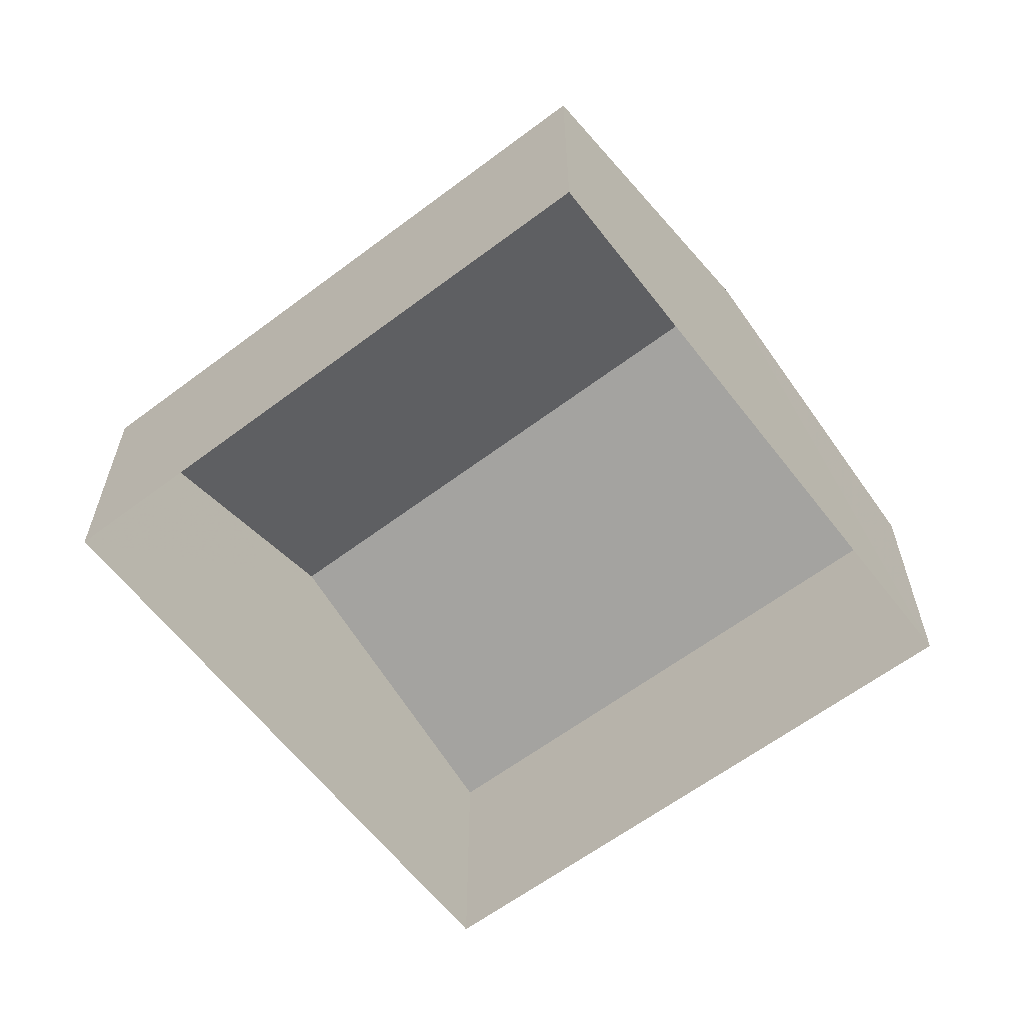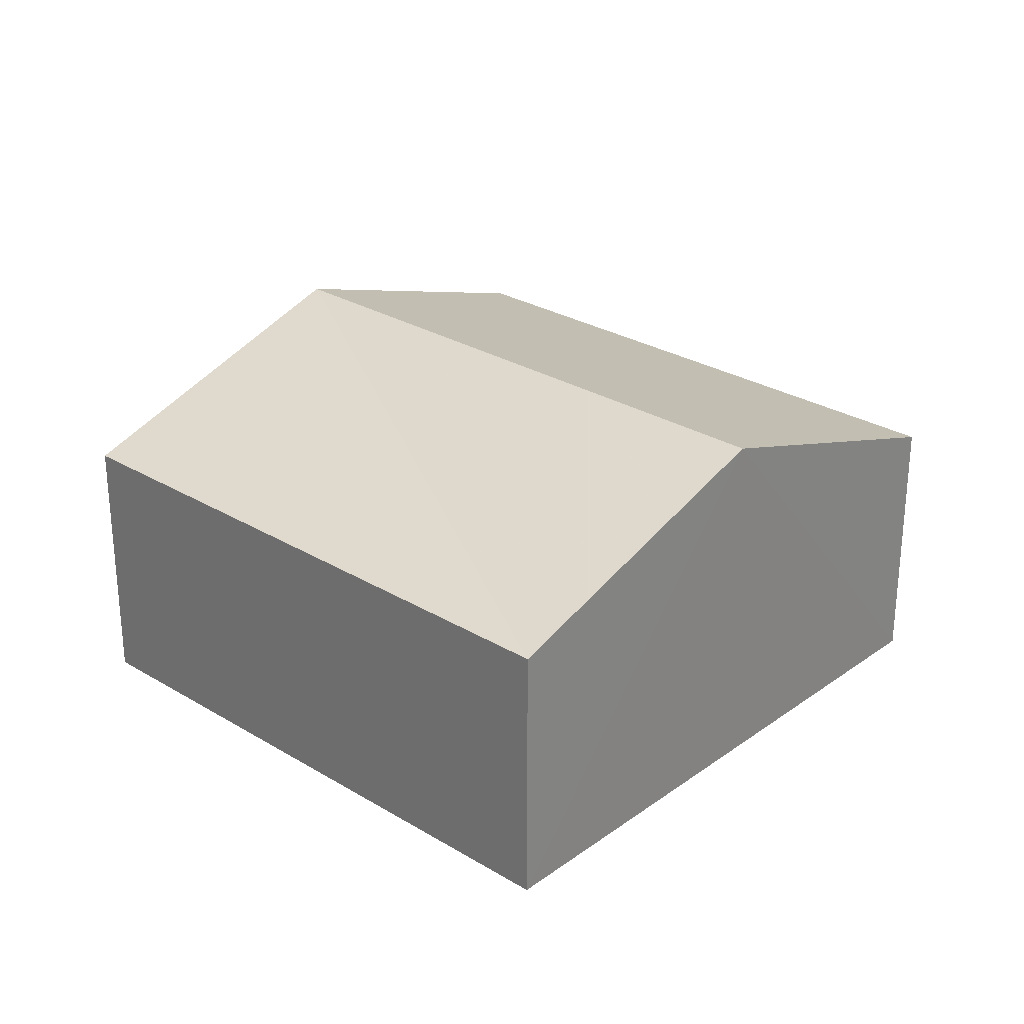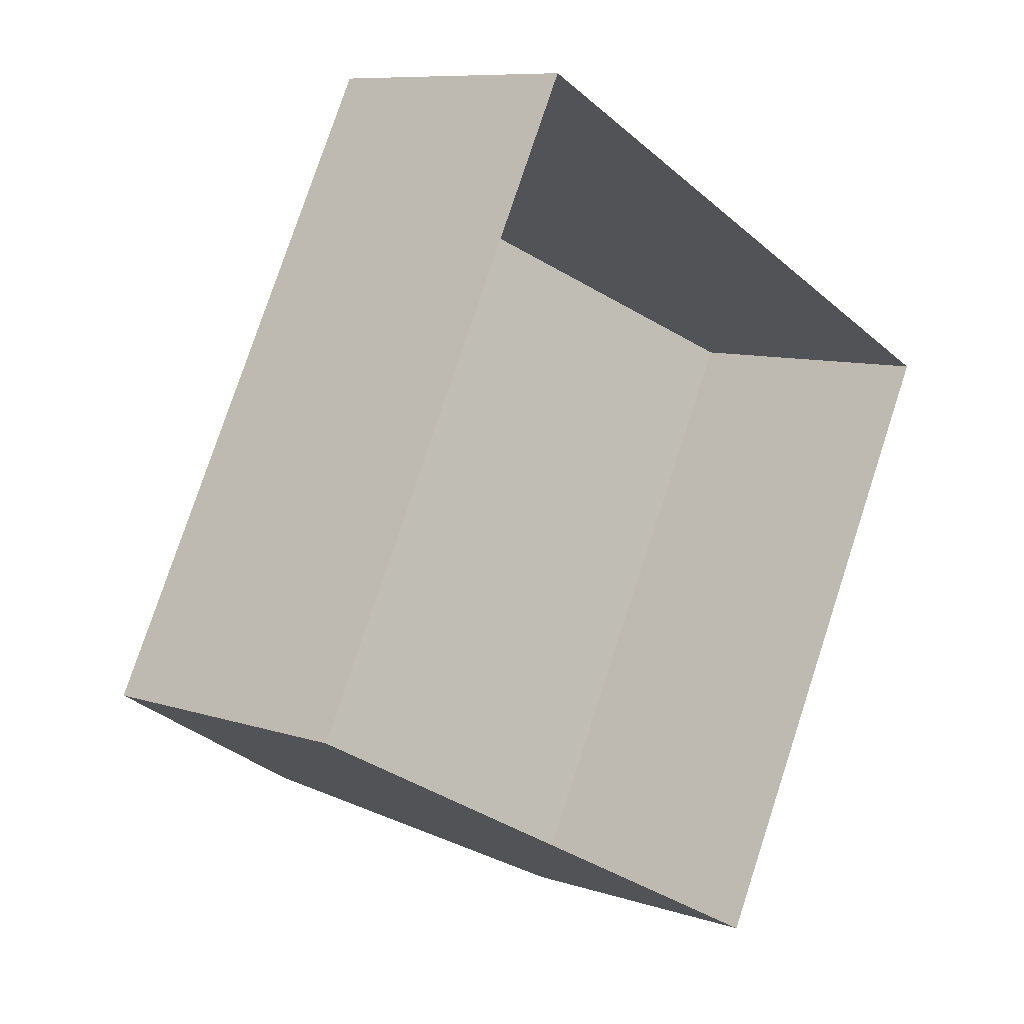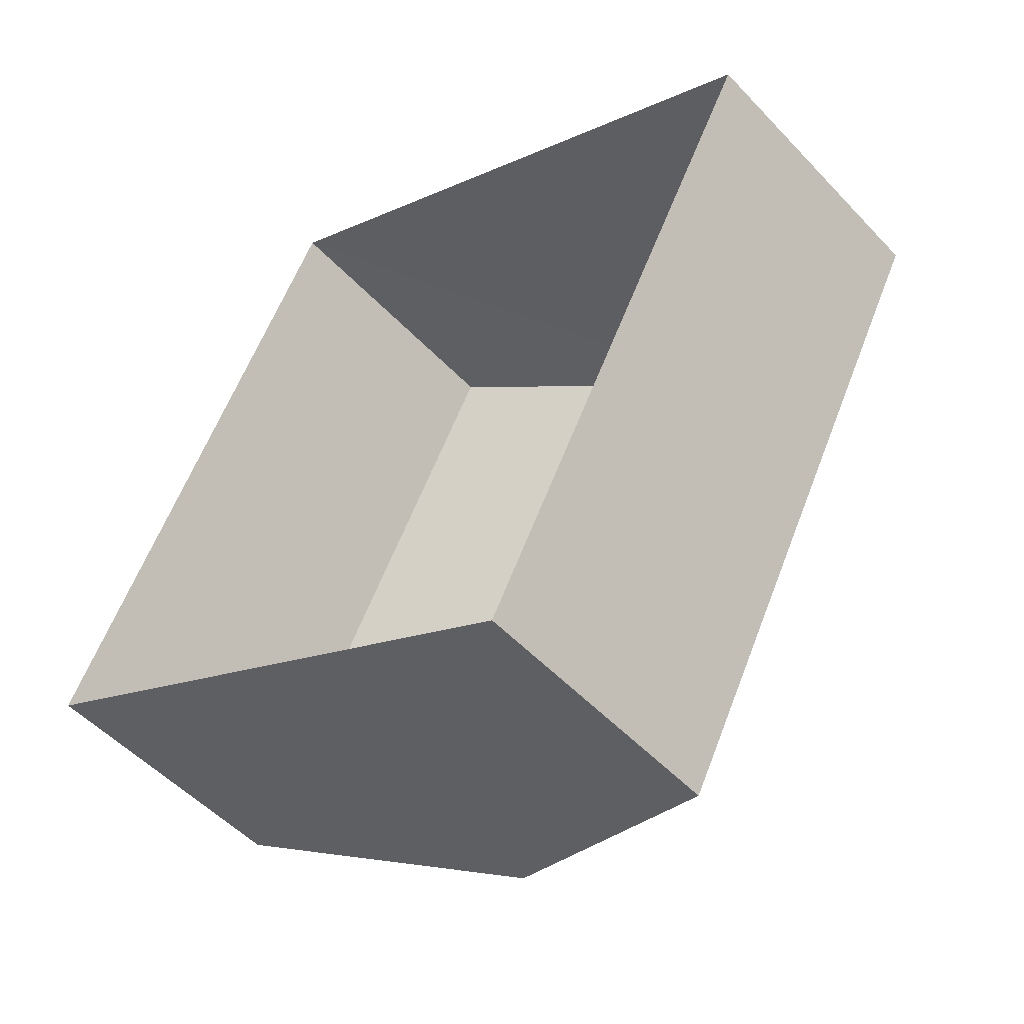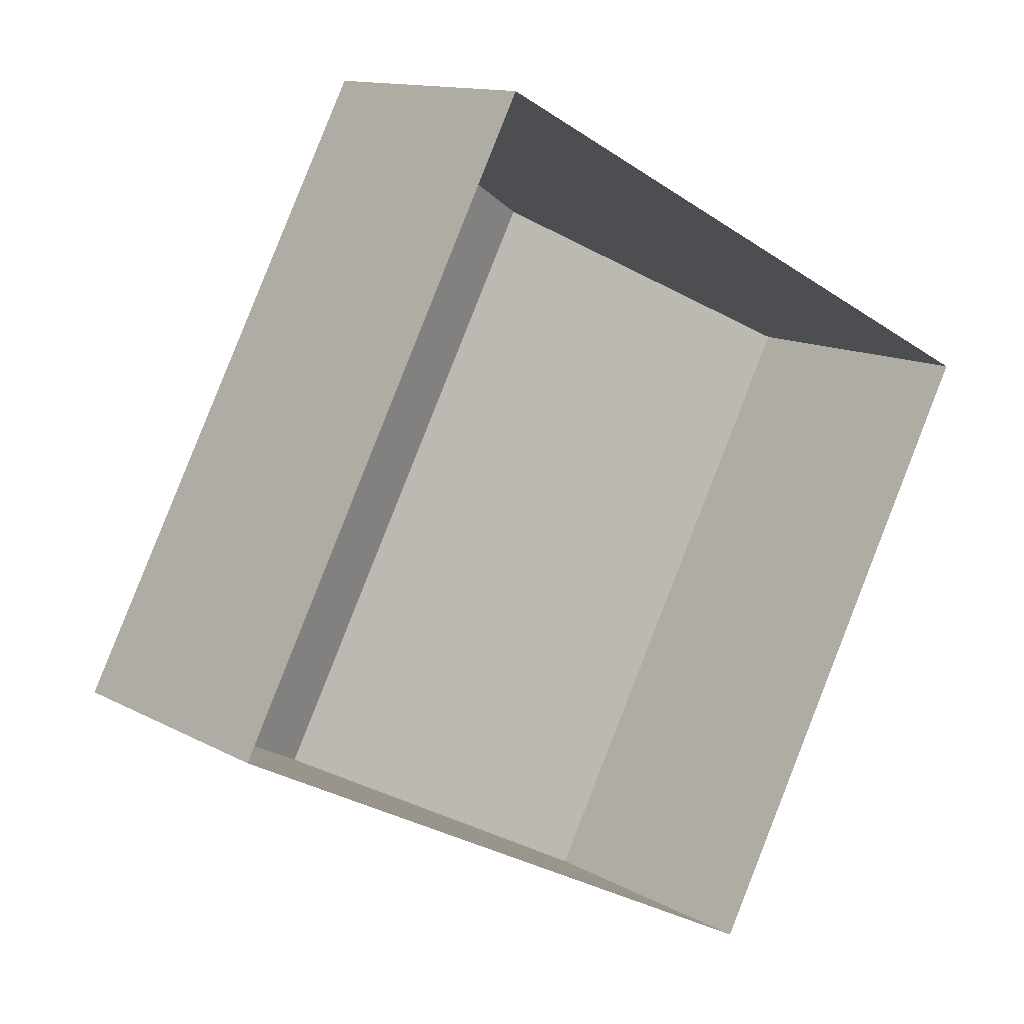
<metadata>
{"format":"obj","ext":"obj","renderer":"f3d","projection":"perspective","resolution":1024,"background":"white","views":[{"elev":-61.6,"azim":155.2,"up":"+Z"},{"elev":27.8,"azim":-19.7,"up":"+Z"},{"elev":8.6,"azim":132.4,"up":"+Y"},{"elev":-51.3,"azim":-138.7,"up":"+Y"},{"elev":12.5,"azim":142.0,"up":"+Y"}]}
</metadata>
<code>
v -3.145e+05 3.971e+04 7.519
v -3.145e+05 3.972e+04 7.521
v -3.145e+05 3.971e+04 7.518
v -3.145e+05 3.972e+04 7.522
v -3.145e+05 3.971e+04 11.83
v -3.145e+05 3.972e+04 11.83
v -3.145e+05 3.972e+04 13.47
v -3.145e+05 3.971e+04 13.47
v -3.145e+05 3.971e+04 11.83
v -3.145e+05 3.972e+04 11.83
f 1 2 3
f 1 4 2
f 5 6 7
f 8 5 7
f 7 9 8
f 7 10 9
f 10 4 1
f 9 10 1
f 6 3 2
f 6 5 3
f 9 1 8
f 1 3 8
f 3 5 8
f 6 2 7
f 2 4 7
f 4 10 7

</code>
